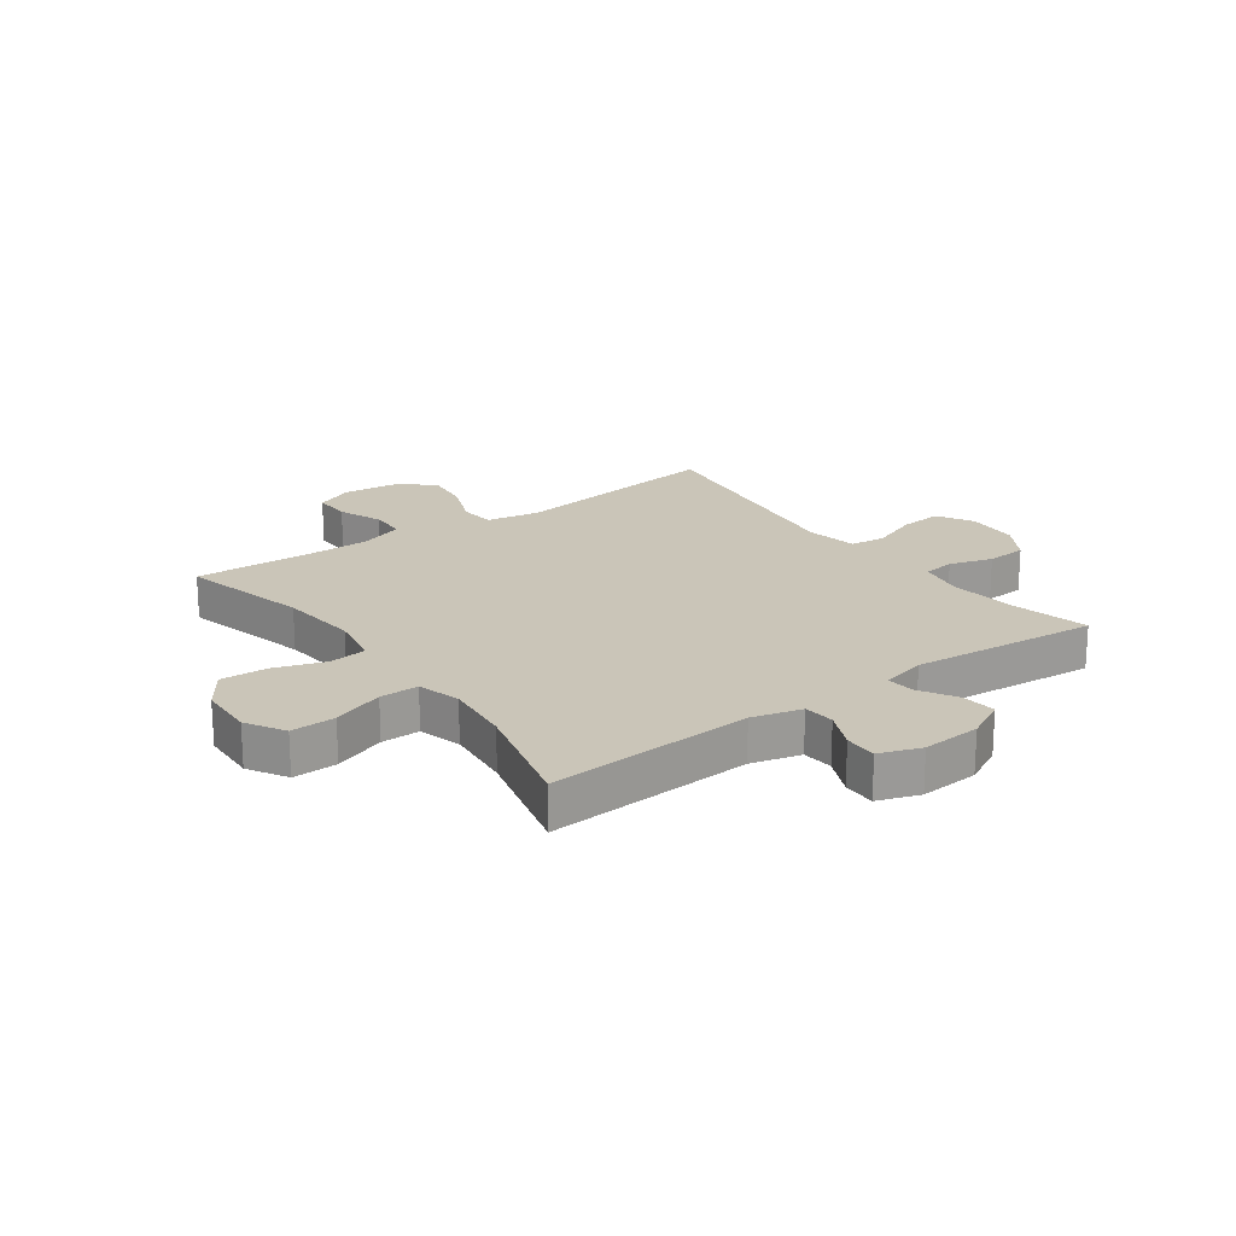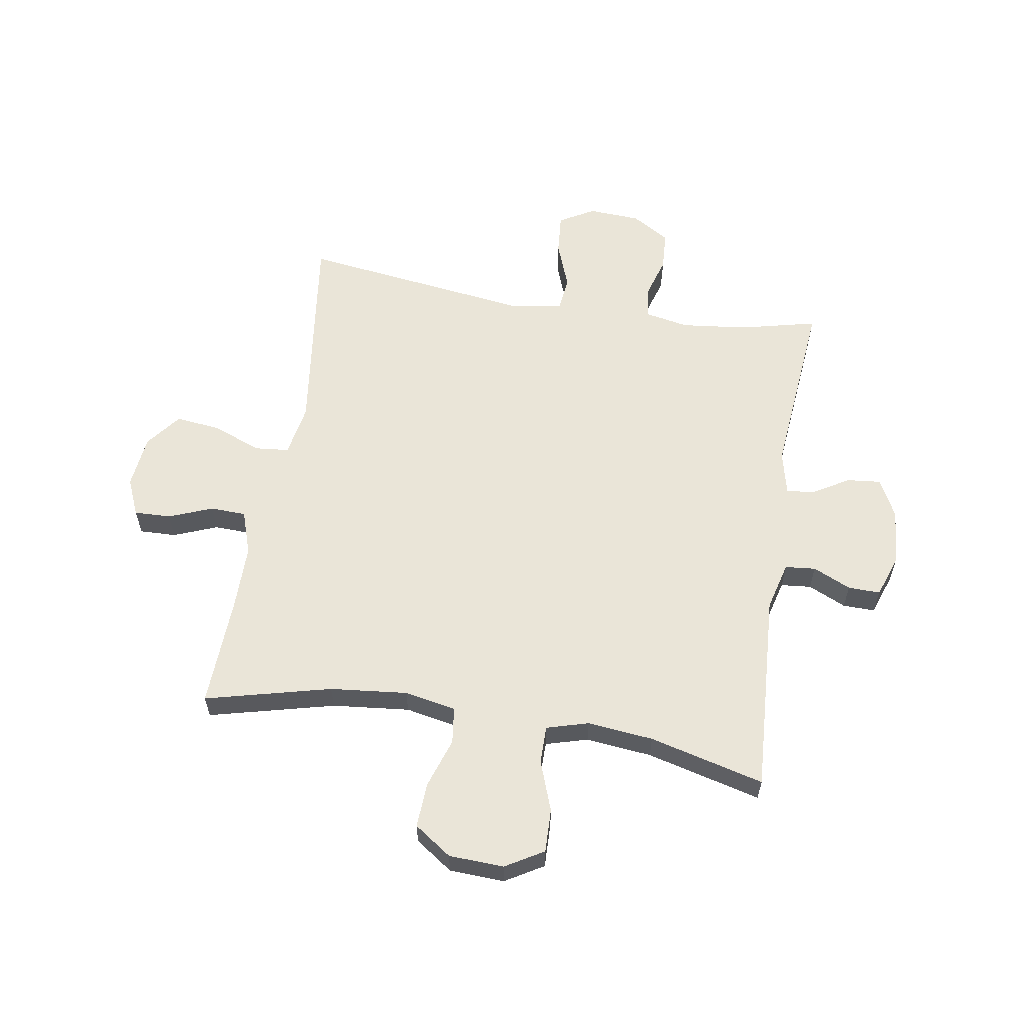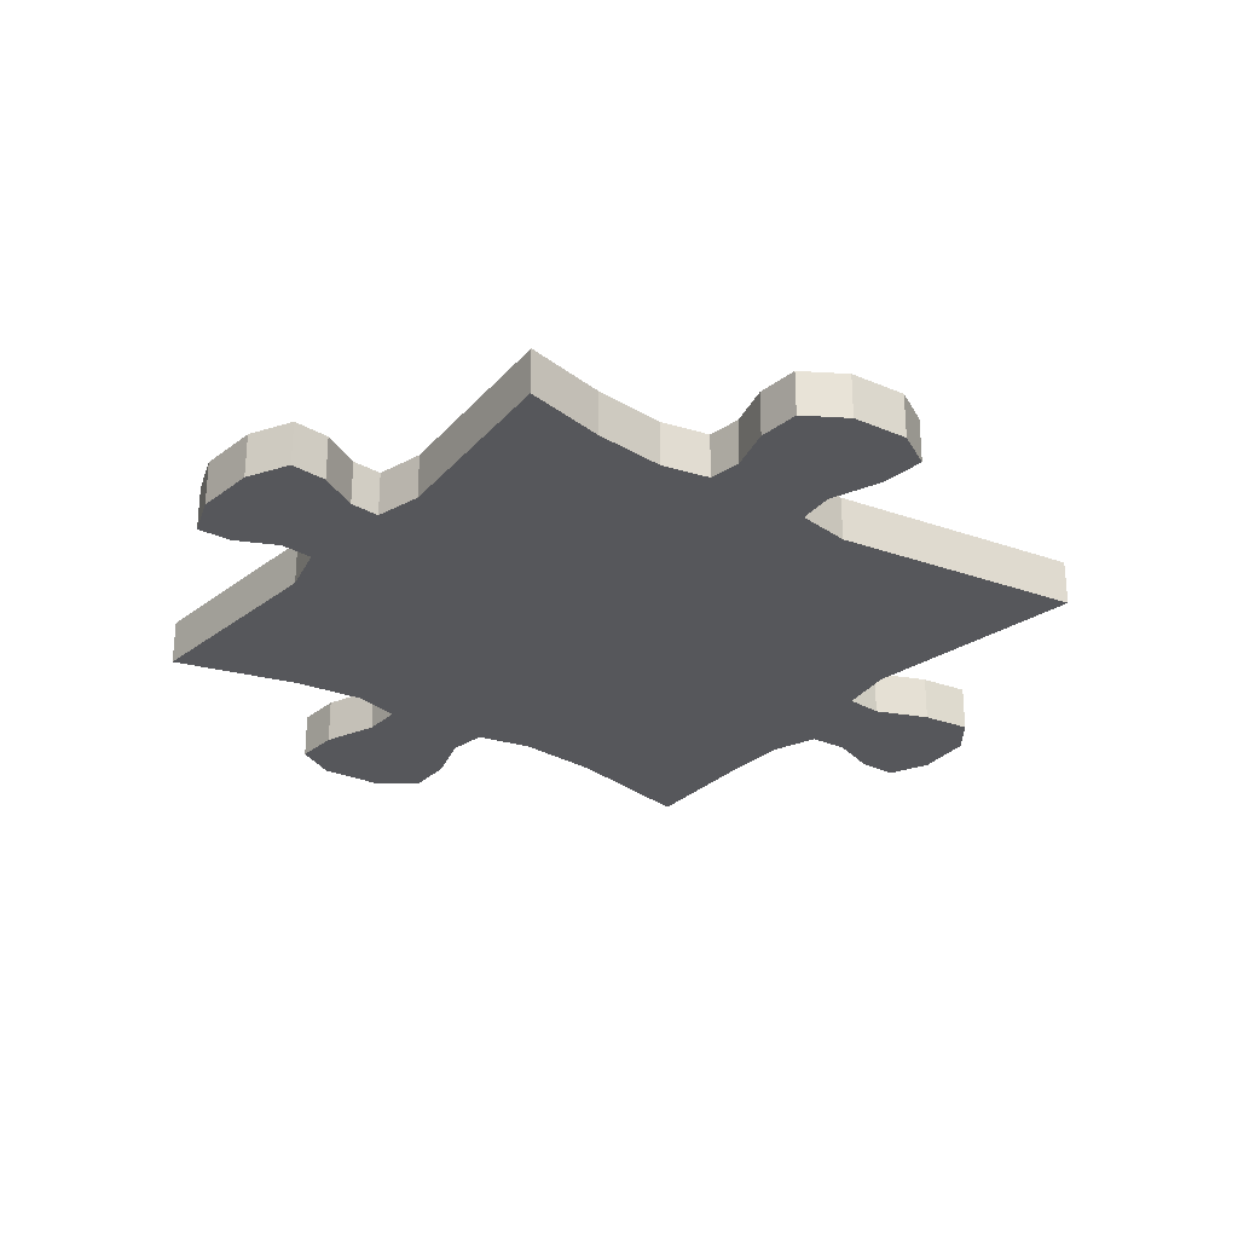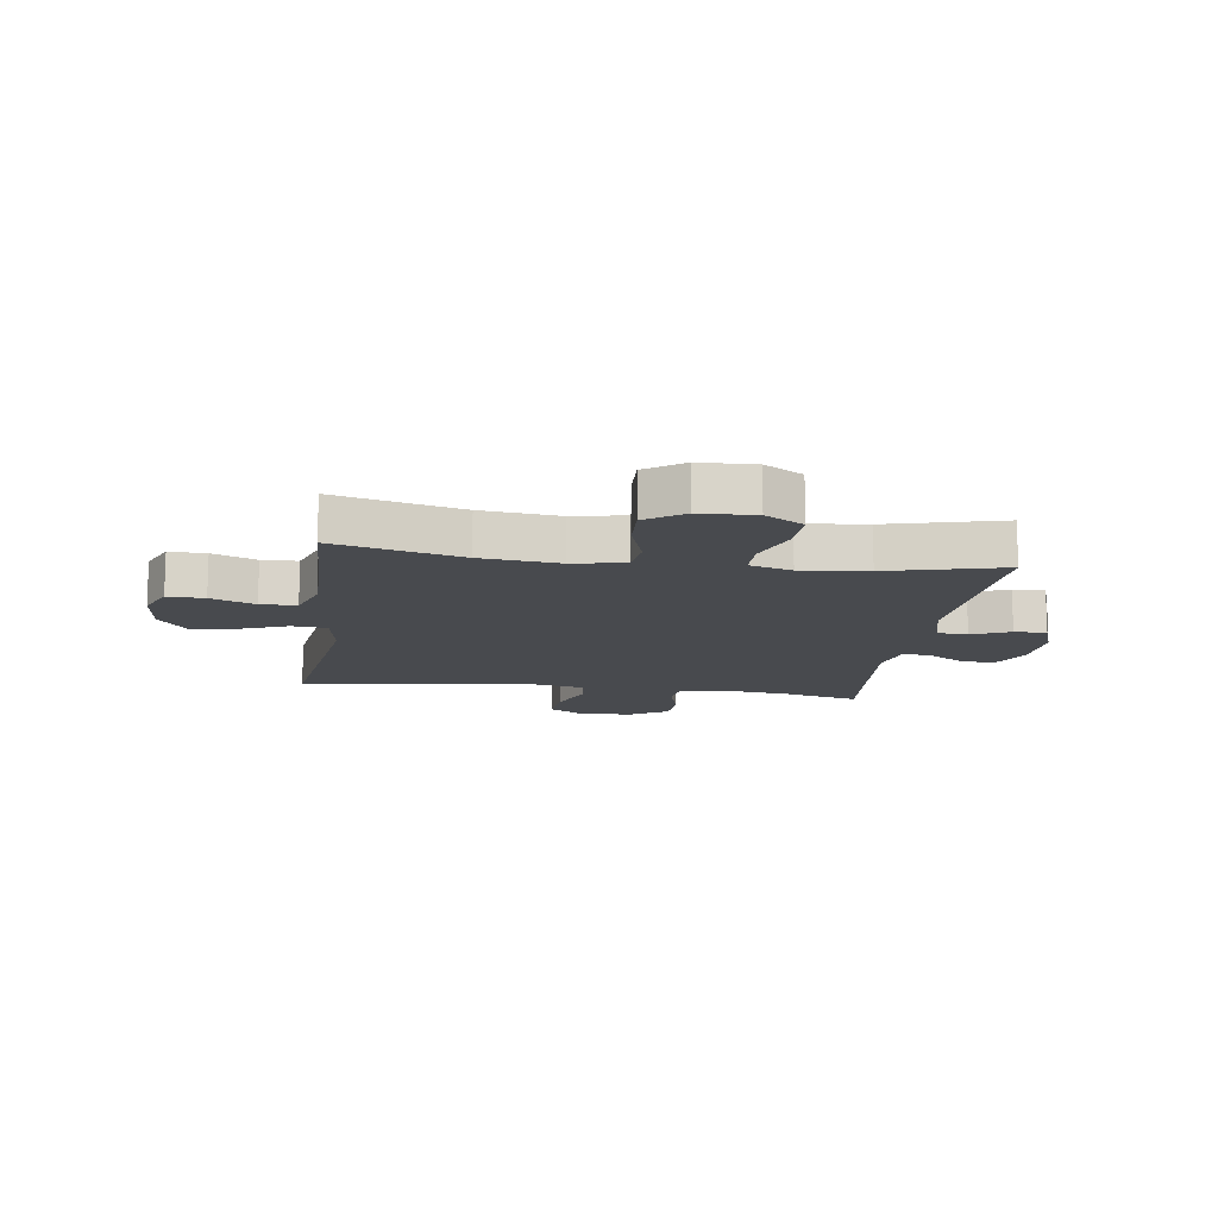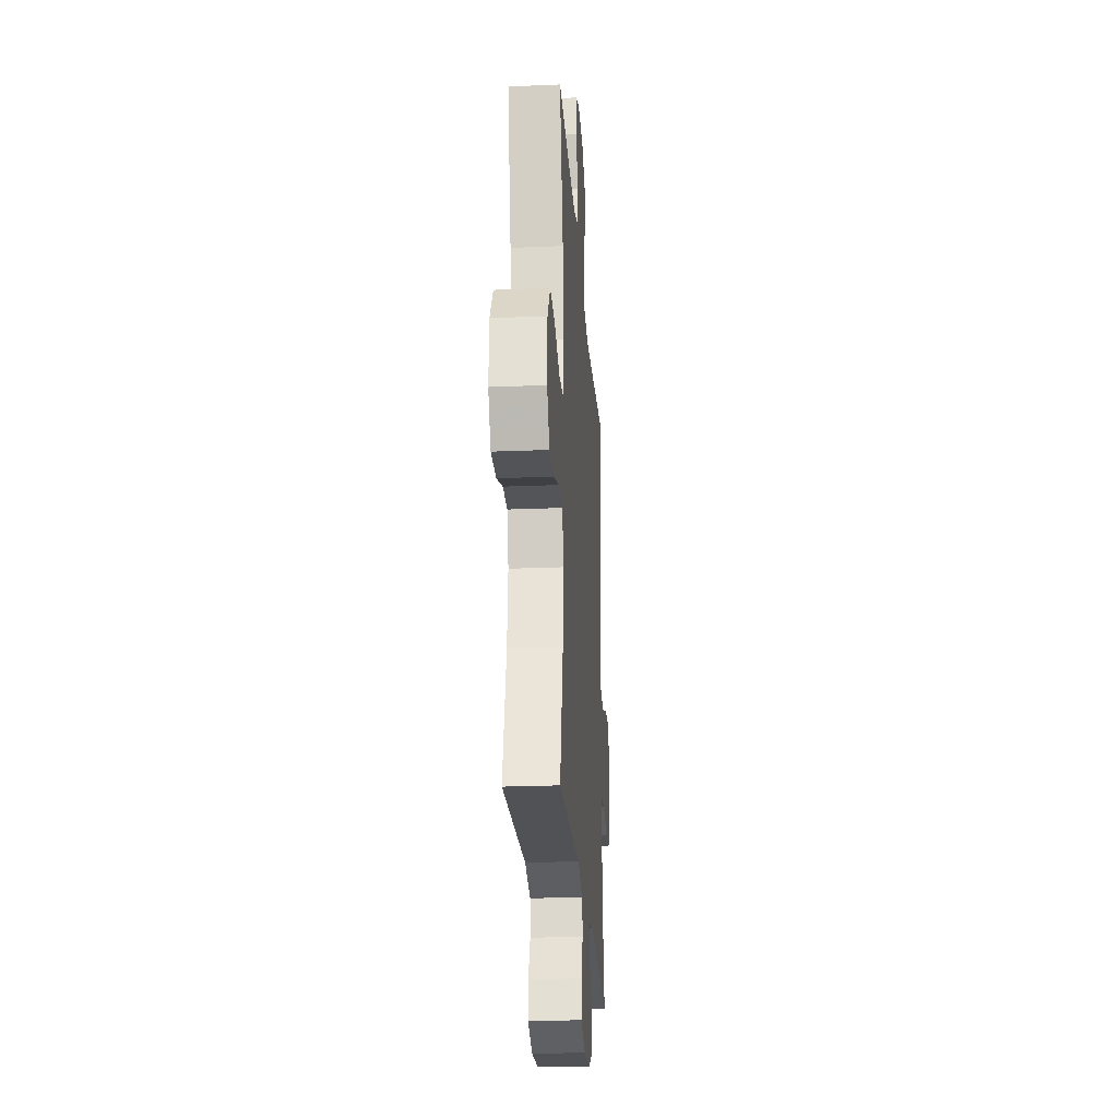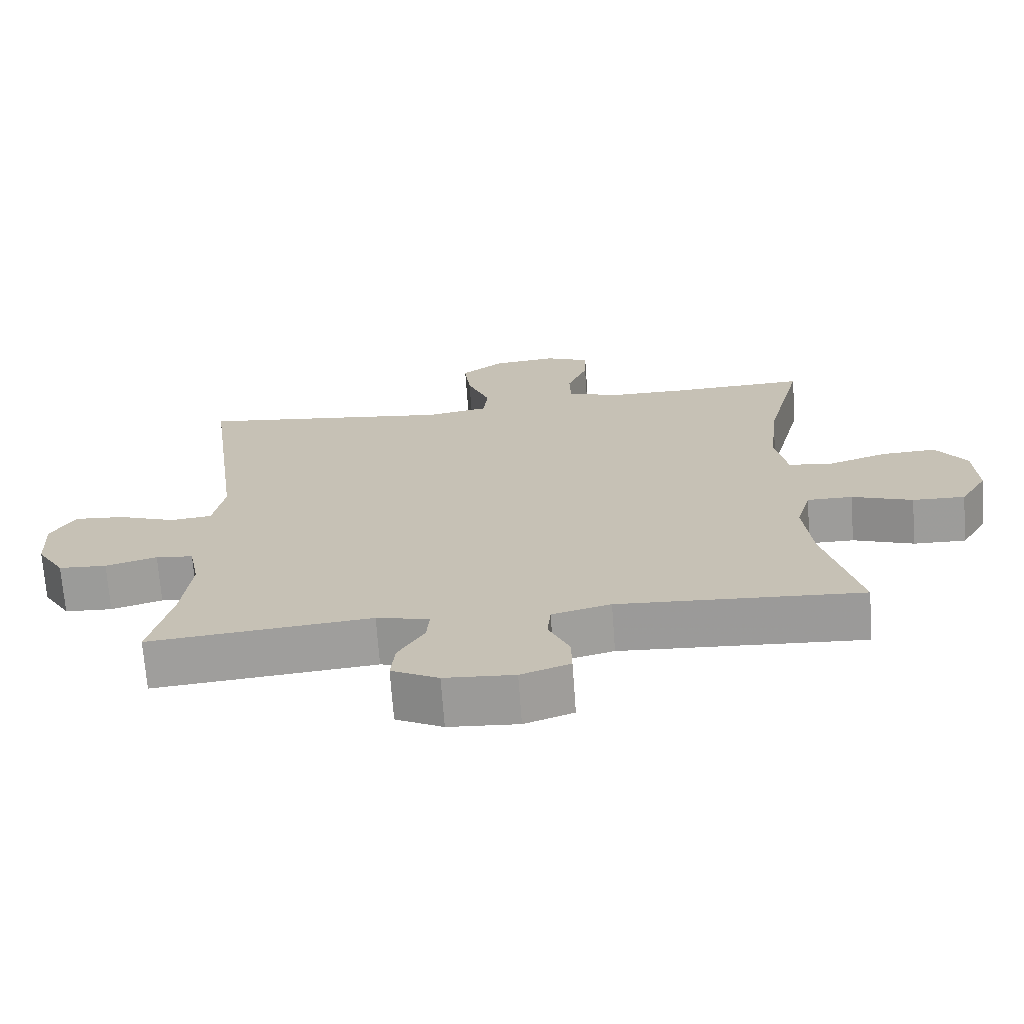
<metadata>
{"format":"obj","ext":"obj","renderer":"f3d","projection":"perspective","resolution":1024,"background":"white","views":[{"elev":20.5,"azim":144.1,"up":"+Y"},{"elev":59.3,"azim":99.3,"up":"+Y"},{"elev":-27.1,"azim":-126.7,"up":"+Y"},{"elev":-13.1,"azim":81.9,"up":"+Y"},{"elev":-24.6,"azim":93.9,"up":"+Z"},{"elev":-70.3,"azim":4.2,"up":"+Z"}]}
</metadata>
<code>
v 0.5 0.07 0.5
v 0.445 0.07 0.281
v 0.431 0.07 0.146
v 0.448 0.07 0.056
v 0.512 0.07 0.048
v 0.599 0.07 0.077
v 0.678 0.07 0.081
v 0.723 0.07 0.016
v 0.727 0.07 -0.08
v 0.688 0.07 -0.146
v 0.612 0.07 -0.144
v 0.524 0.07 -0.112
v 0.458 0.07 -0.112
v 0.437 0.07 -0.185
v 0.449 0.07 -0.3
v 0.5 0.07 -0.5
v 0.148 0.07 -0.479
v 0.063 0.07 -0.501
v 0.058 0.07 -0.554
v 0.088 0.07 -0.62
v 0.089 0.07 -0.676
v 0.018 0.07 -0.701
v -0.083 0.07 -0.694
v -0.151 0.07 -0.659
v -0.145 0.07 -0.6
v -0.107 0.07 -0.536
v -0.103 0.07 -0.488
v -0.179 0.07 -0.47
v -0.5 0.07 -0.5
v -0.468 0.07 -0.365
v -0.455 0.07 -0.25
v -0.47 0.07 -0.173
v -0.524 0.07 -0.166
v -0.598 0.07 -0.188
v -0.667 0.07 -0.184
v -0.707 0.07 -0.118
v -0.712 0.07 -0.027
v -0.677 0.07 0.034
v -0.605 0.07 0.028
v -0.522 0.07 -0.003
v -0.462 0.07 0.004
v -0.446 0.07 0.092
v -0.5 0.07 0.5
v -0.13 0.07 0.452
v -0.039 0.07 0.468
v -0.033 0.07 0.528
v -0.066 0.07 0.612
v -0.075 0.07 0.691
v -0.014 0.07 0.738
v 0.079 0.07 0.748
v 0.144 0.07 0.72
v 0.142 0.07 0.656
v 0.112 0.07 0.58
v 0.114 0.07 0.518
v 0.19 0.07 0.492
v 0.306 0.07 0.492
v 0.5 0 0.5
v 0.445 0 0.281
v 0.431 0 0.146
v 0.448 0 0.056
v 0.512 0 0.048
v 0.599 0 0.077
v 0.678 0 0.081
v 0.723 0 0.016
v 0.727 0 -0.08
v 0.688 0 -0.146
v 0.612 0 -0.144
v 0.524 0 -0.112
v 0.458 0 -0.112
v 0.437 0 -0.185
v 0.449 0 -0.3
v 0.5 0 -0.5
v 0.148 0 -0.479
v 0.063 0 -0.501
v 0.058 0 -0.554
v 0.088 0 -0.62
v 0.089 0 -0.676
v 0.018 0 -0.701
v -0.083 0 -0.694
v -0.151 0 -0.659
v -0.145 0 -0.6
v -0.107 0 -0.536
v -0.103 0 -0.488
v -0.179 0 -0.47
v -0.5 0 -0.5
v -0.468 0 -0.365
v -0.455 0 -0.25
v -0.47 0 -0.173
v -0.524 0 -0.166
v -0.598 0 -0.188
v -0.667 0 -0.184
v -0.707 0 -0.118
v -0.712 0 -0.027
v -0.677 0 0.034
v -0.605 0 0.028
v -0.522 0 -0.003
v -0.462 0 0.004
v -0.446 0 0.092
v -0.5 0 0.5
v -0.13 0 0.452
v -0.039 0 0.468
v -0.033 0 0.528
v -0.066 0 0.612
v -0.075 0 0.691
v -0.014 0 0.738
v 0.079 0 0.748
v 0.144 0 0.72
v 0.142 0 0.656
v 0.112 0 0.58
v 0.114 0 0.518
v 0.19 0 0.492
v 0.306 0 0.492
f 51 52 53
f 50 51 53
f 49 50 53
f 48 49 53
f 47 48 53
f 46 47 53
f 45 46 53 54
f 42 43 44
f 41 42 44 45
f 38 39 40
f 37 38 40
f 36 37 40
f 35 36 40
f 34 35 40
f 33 34 40
f 32 33 40 41
f 45 54 55
f 41 45 55
f 32 41 55
f 31 32 55
f 24 25 26
f 23 24 26
f 22 23 26
f 21 22 26
f 20 21 26
f 19 20 26
f 18 19 26 27
f 17 18 27 28
f 15 16 17
f 14 15 17 28
f 10 11 12
f 9 10 12
f 8 9 12
f 7 8 12
f 6 7 12
f 5 6 12
f 4 5 12 13
f 28 29 30
f 14 28 30
f 13 14 30
f 4 13 30
f 3 4 30
f 31 55 56
f 30 31 56
f 3 30 56
f 2 3 56
f 1 2 56
f 109 108 107
f 109 107 106
f 109 106 105
f 109 105 104
f 109 104 103
f 109 103 102
f 110 109 102 101
f 100 99 98
f 101 100 98 97
f 96 95 94
f 96 94 93
f 96 93 92
f 96 92 91
f 96 91 90
f 96 90 89
f 97 96 89 88
f 111 110 101
f 111 101 97
f 111 97 88
f 111 88 87
f 82 81 80
f 82 80 79
f 82 79 78
f 82 78 77
f 82 77 76
f 82 76 75
f 83 82 75 74
f 84 83 74 73
f 73 72 71
f 84 73 71 70
f 68 67 66
f 68 66 65
f 68 65 64
f 68 64 63
f 68 63 62
f 68 62 61
f 69 68 61 60
f 86 85 84
f 86 84 70
f 86 70 69
f 86 69 60
f 86 60 59
f 112 111 87
f 112 87 86
f 112 86 59
f 112 59 58
f 112 58 57
f 1 57 58 2
f 2 58 59 3
f 3 59 60 4
f 4 60 61 5
f 5 61 62 6
f 6 62 63 7
f 7 63 64 8
f 8 64 65 9
f 9 65 66 10
f 10 66 67 11
f 11 67 68 12
f 12 68 69 13
f 13 69 70 14
f 14 70 71 15
f 15 71 72 16
f 16 72 73 17
f 17 73 74 18
f 18 74 75 19
f 19 75 76 20
f 20 76 77 21
f 21 77 78 22
f 22 78 79 23
f 23 79 80 24
f 24 80 81 25
f 25 81 82 26
f 26 82 83 27
f 27 83 84 28
f 28 84 85 29
f 29 85 86 30
f 30 86 87 31
f 31 87 88 32
f 32 88 89 33
f 33 89 90 34
f 34 90 91 35
f 35 91 92 36
f 36 92 93 37
f 37 93 94 38
f 38 94 95 39
f 39 95 96 40
f 40 96 97 41
f 41 97 98 42
f 42 98 99 43
f 43 99 100 44
f 44 100 101 45
f 45 101 102 46
f 46 102 103 47
f 47 103 104 48
f 48 104 105 49
f 49 105 106 50
f 50 106 107 51
f 51 107 108 52
f 52 108 109 53
f 53 109 110 54
f 54 110 111 55
f 55 111 112 56
f 56 112 57 1

</code>
